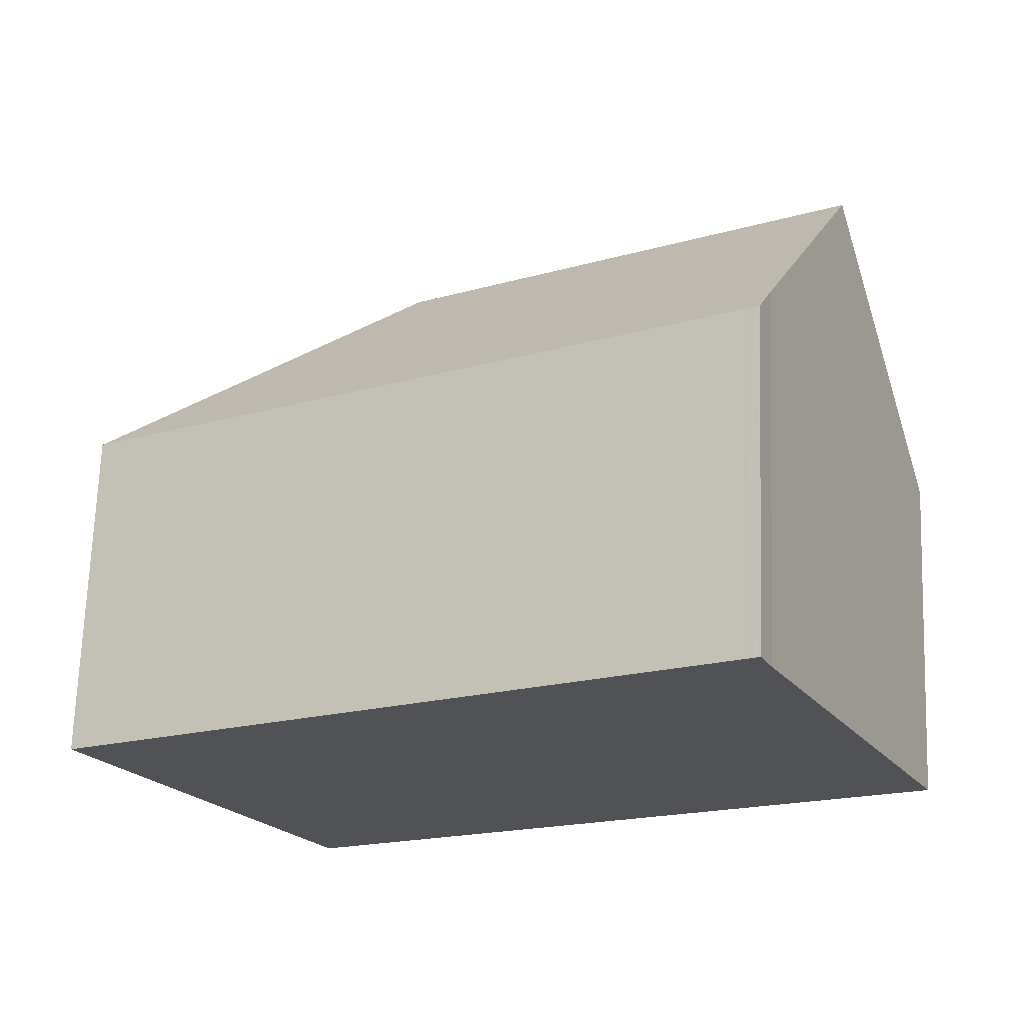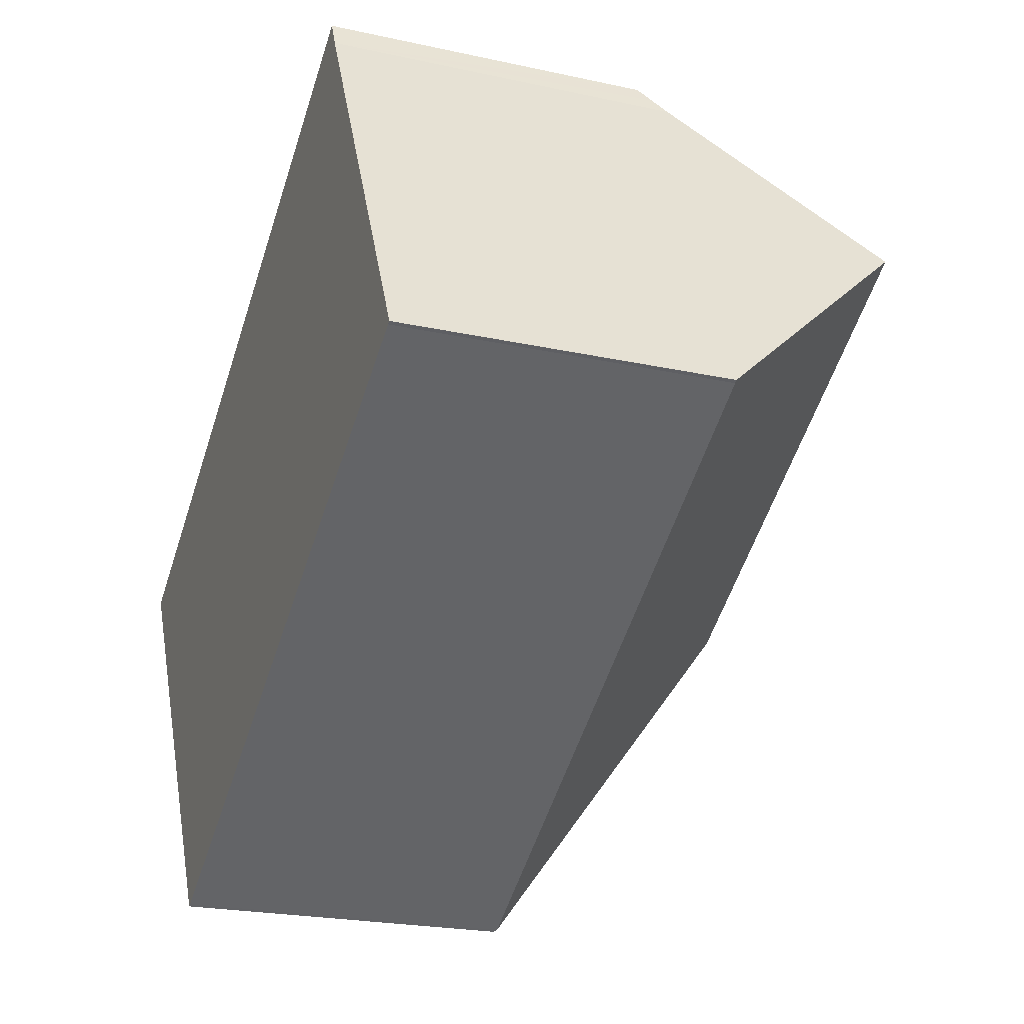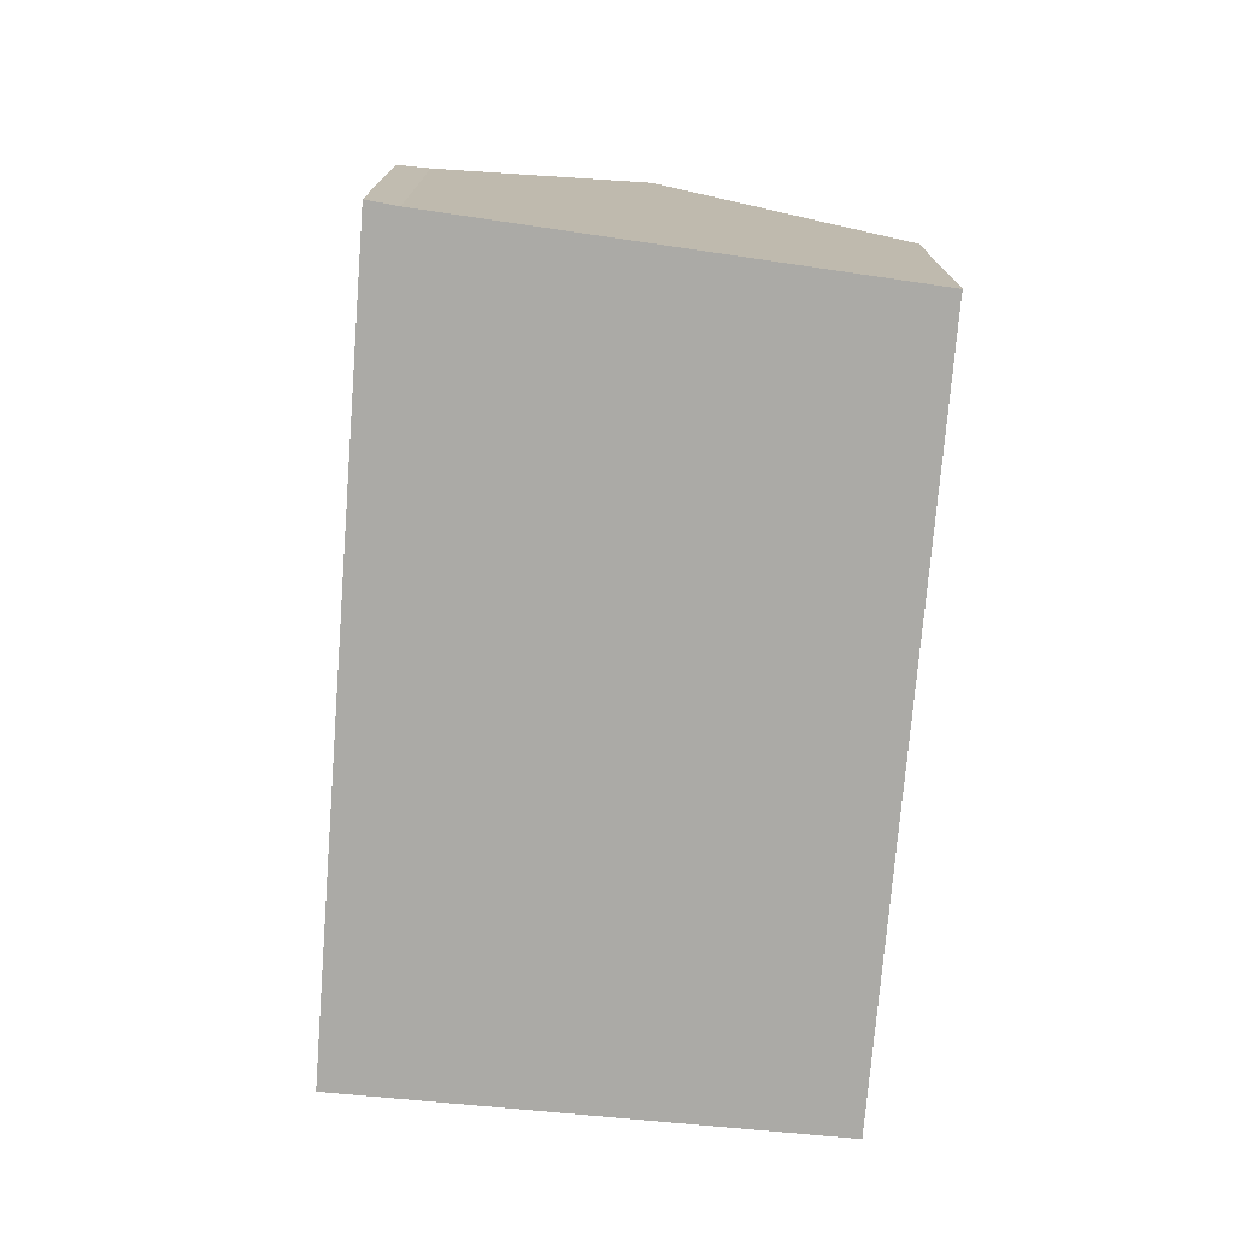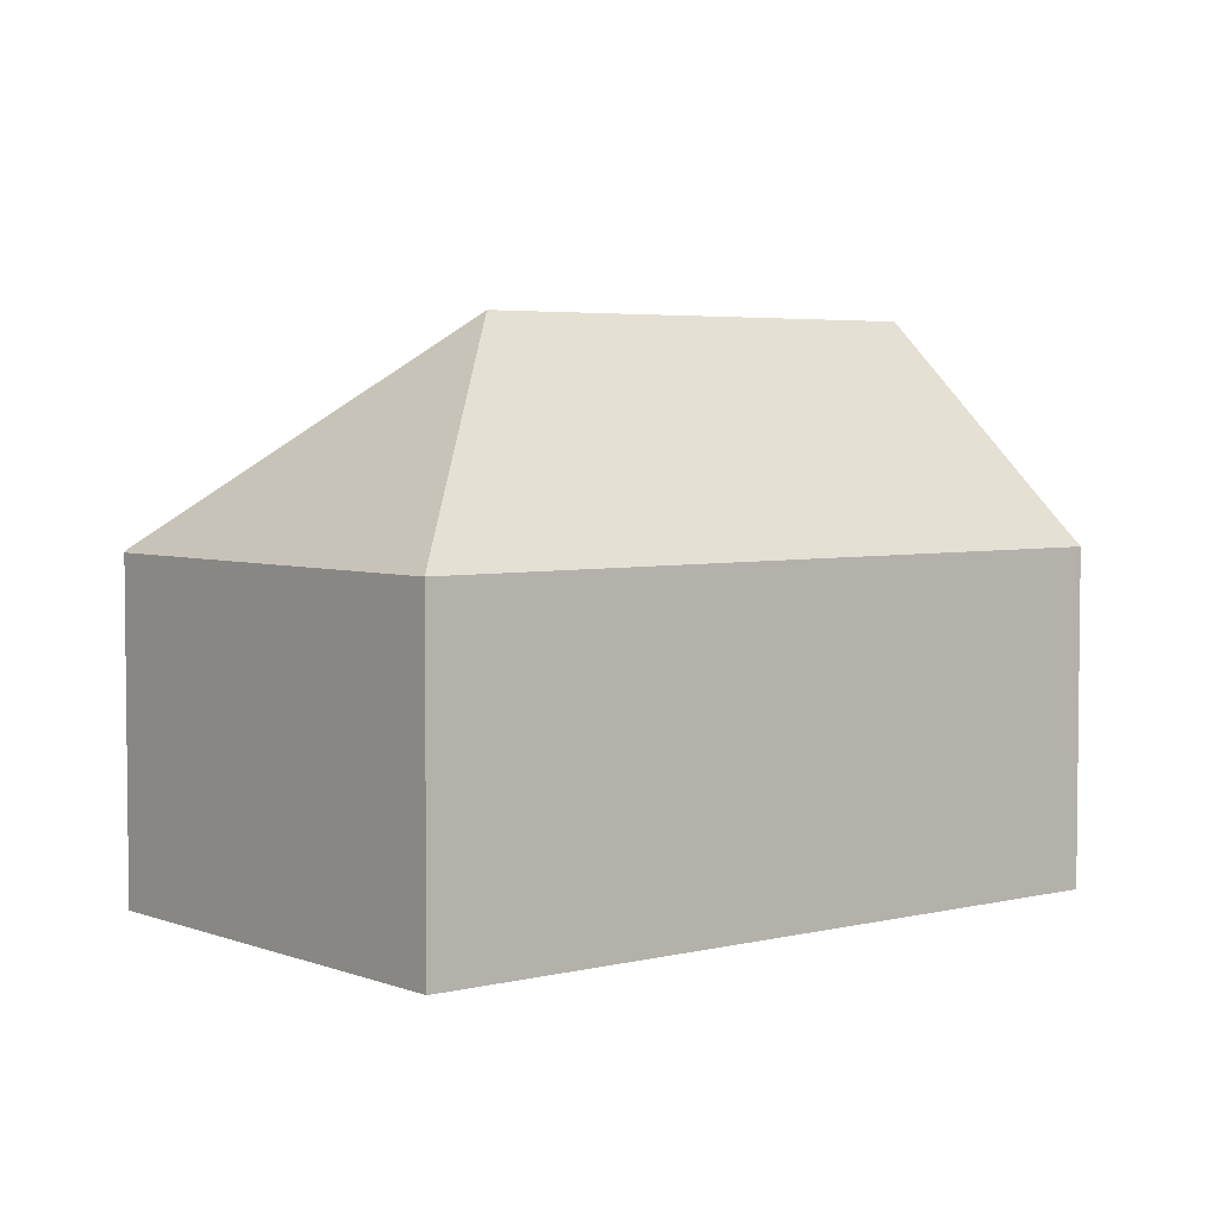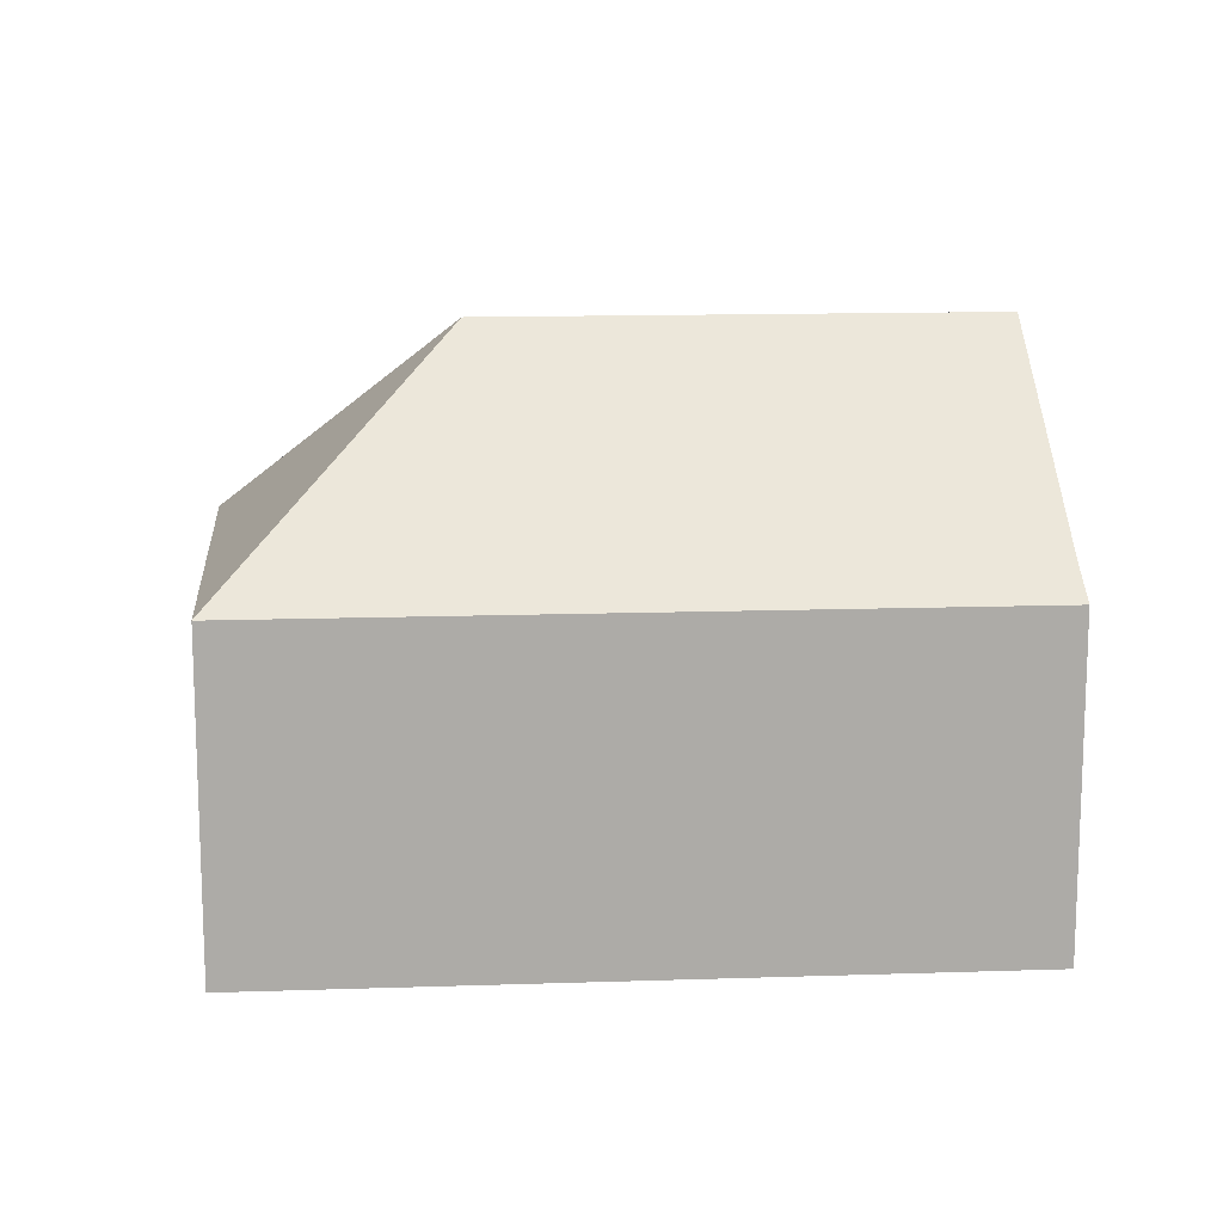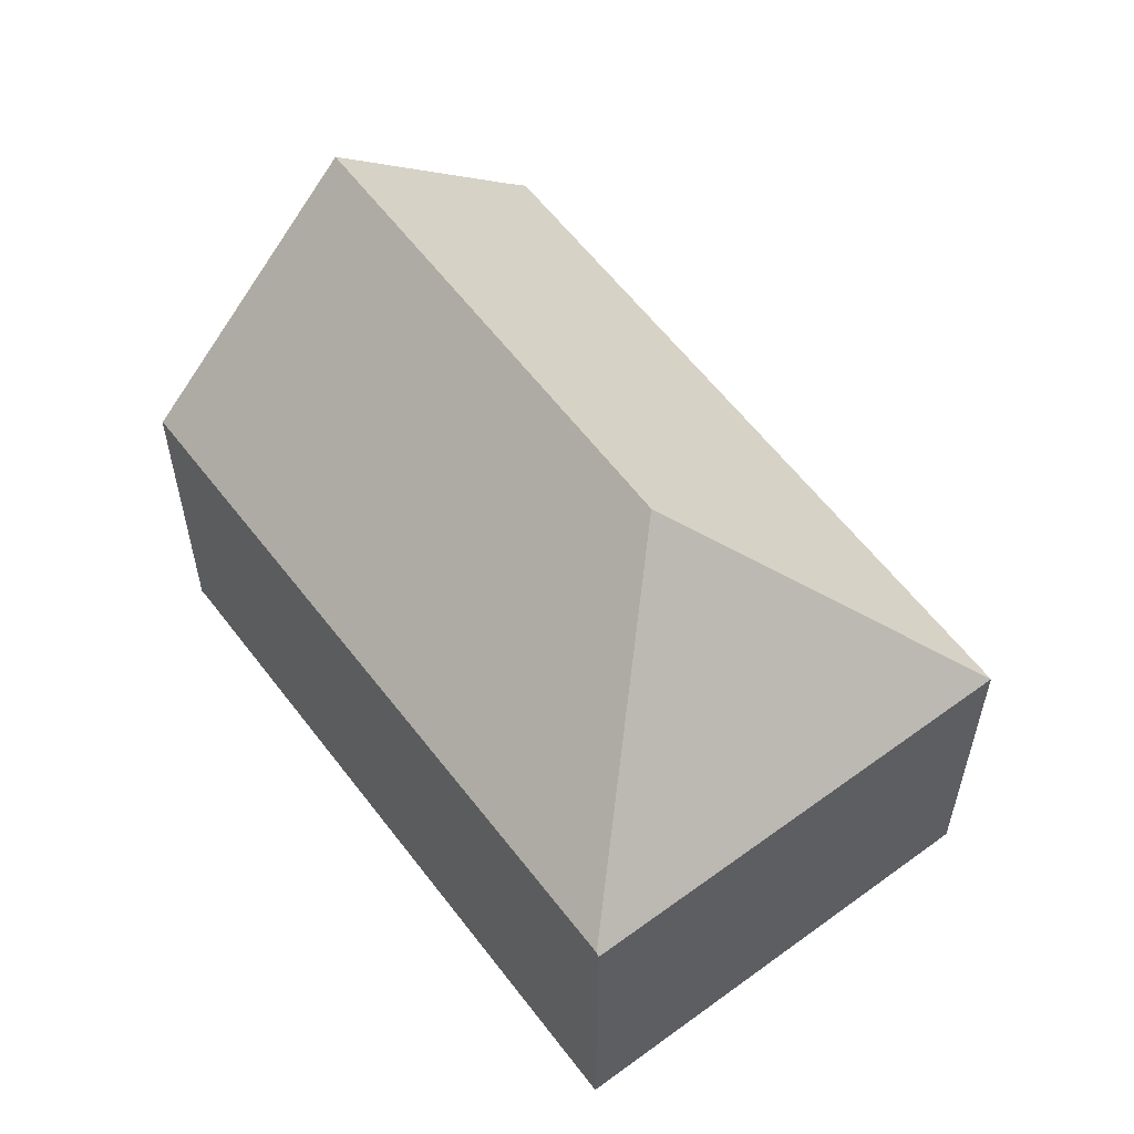
<metadata>
{"format":"obj","ext":"obj","renderer":"f3d","projection":"perspective","resolution":1024,"background":"white","views":[{"elev":69.2,"azim":2.0,"up":"+Z"},{"elev":-22.6,"azim":69.3,"up":"+Z"},{"elev":-75.9,"azim":55.3,"up":"+Y"},{"elev":4.2,"azim":-68.9,"up":"+Y"},{"elev":13.9,"azim":-34.6,"up":"+Y"},{"elev":57.7,"azim":-156.5,"up":"+Y"}]}
</metadata>
<code>
v  14.82 7.718 8.313
v  14.66 7.415 8.596
v  14.69 7.415 8.613
v  14.59 7.414 8.555
v  14.38 7.414 8.437
v  8.261 7.415 4.845
v  6.393 7.415 3.749
v  14.96 8.042 7.992
v  0 7.414 4.54e-16
v  7.173 12.33 -1.941
v  17.02 12.33 3.836
v  16.98 12.33 3.813
v  18.15 7.321 -1.766
v  5.223 7.483 -9.148
v  19.36 7.306 -1.076
v  19.43 7.321 -1.018
v  19.44 7.297 -1.041
v  17.41 11.52 3.043
v  5.159 7.414 -9.184
v  14.66 -5.264e-16 8.596
v  14.69 -5.274e-16 8.613
v  0 0 0
v  6.393 -2.296e-16 3.749
v  8.261 -2.967e-16 4.845
v  14.38 -5.166e-16 8.437
v  14.59 -5.238e-16 8.555
v  14.96 -4.894e-16 7.992
v  14.82 -5.09e-16 8.313
v  17.02 -2.349e-16 3.836
v  19.43 6.233e-17 -1.018
v  17.41 -1.863e-16 3.043
v  19.44 6.374e-17 -1.041
v  19.36 6.589e-17 -1.076
v  18.15 1.081e-16 -1.766
v  5.223 5.602e-16 -9.148
v  5.159 5.624e-16 -9.184
g defaultobject
f 1 2 3
f 2 1 4
f 4 1 5
f 5 1 6
f 6 1 7
f 7 1 8
f 7 8 9
f 9 8 10
f 10 8 11
f 10 11 12
f 10 13 14
f 13 10 12
f 13 12 15
f 15 12 16
f 15 16 17
f 16 12 18
f 18 12 11
f 9 14 19
f 14 9 10
f 20 3 2
f 3 20 21
f 22 7 9
f 7 22 23
f 7 23 6
f 6 23 5
f 5 23 24
f 5 24 25
f 5 25 4
f 4 25 2
f 2 25 26
f 2 26 20
f 1 27 8
f 27 1 3
f 27 3 21
f 27 21 28
f 8 18 11
f 18 8 27
f 18 27 16
f 16 27 29
f 16 29 30
f 30 29 31
f 30 17 16
f 17 30 32
f 17 33 15
f 33 17 32
f 33 13 15
f 13 33 14
f 14 33 34
f 14 34 35
f 14 35 19
f 19 35 36
f 36 9 19
f 9 36 22
f 30 33 32
f 35 22 36
f 22 35 34
f 22 34 33
f 22 33 30
f 22 30 31
f 22 31 29
f 22 29 27
f 22 27 23
f 23 27 28
f 23 28 24
f 24 28 25
f 25 28 20
f 20 28 21
f 25 20 26

</code>
